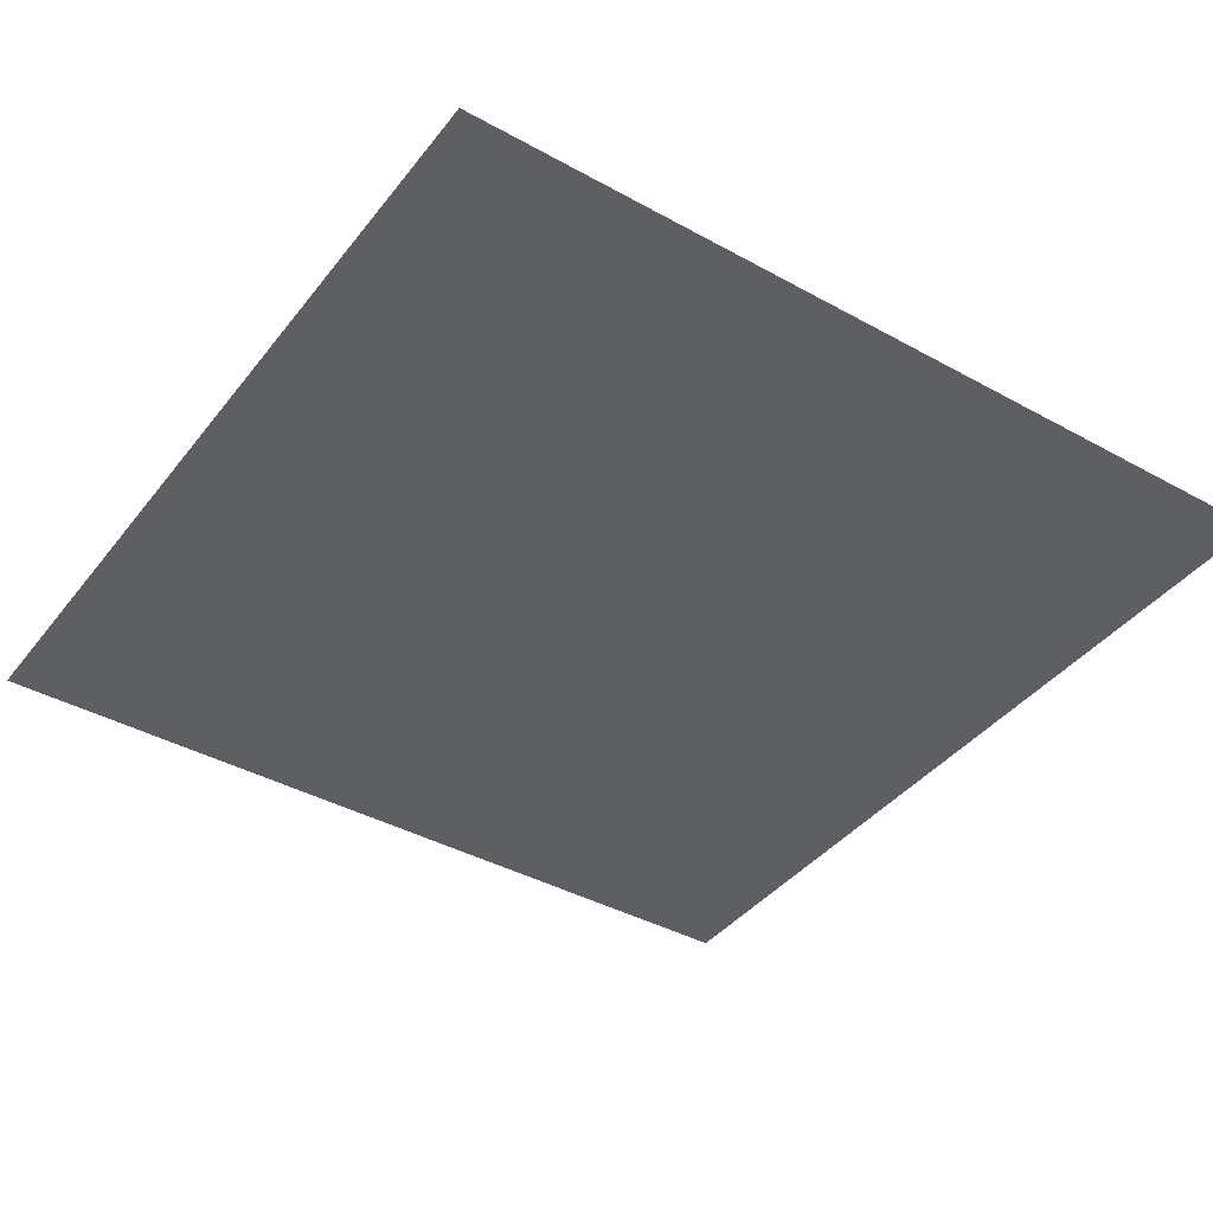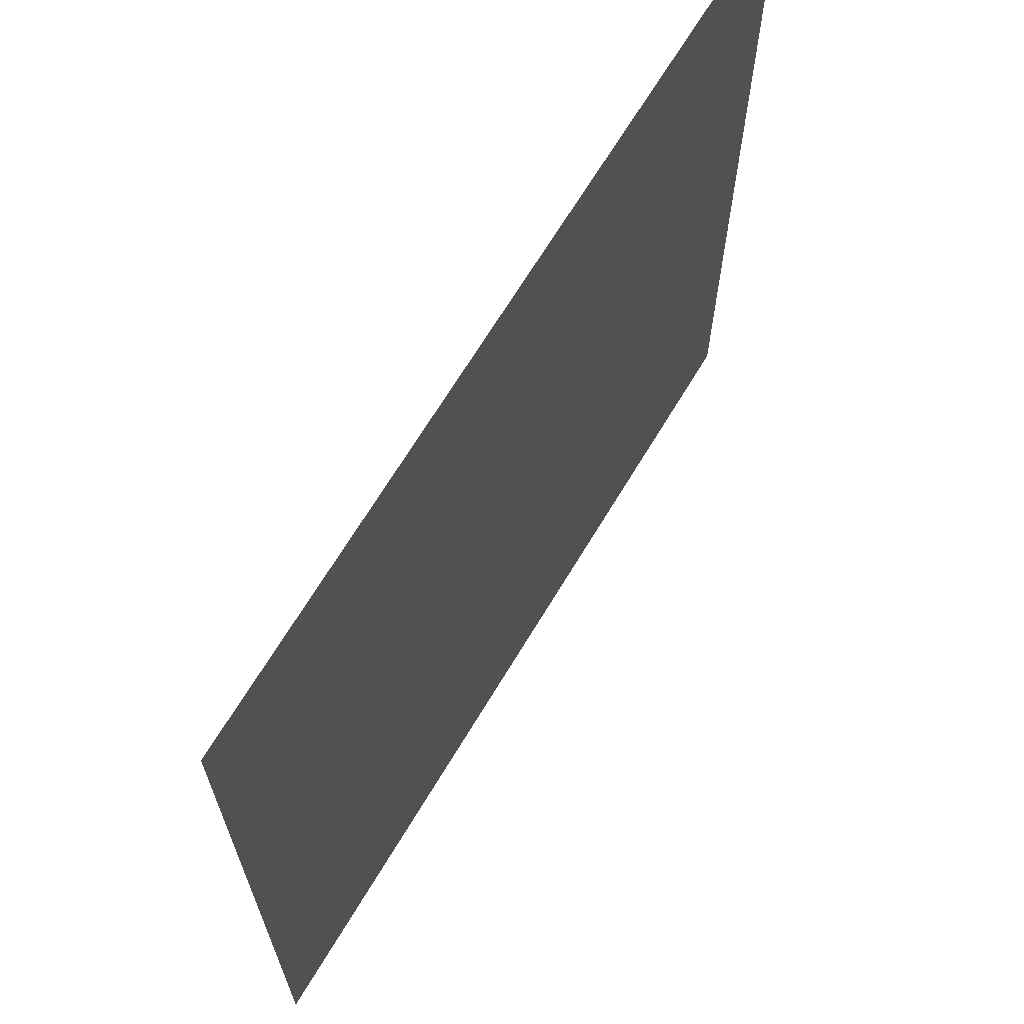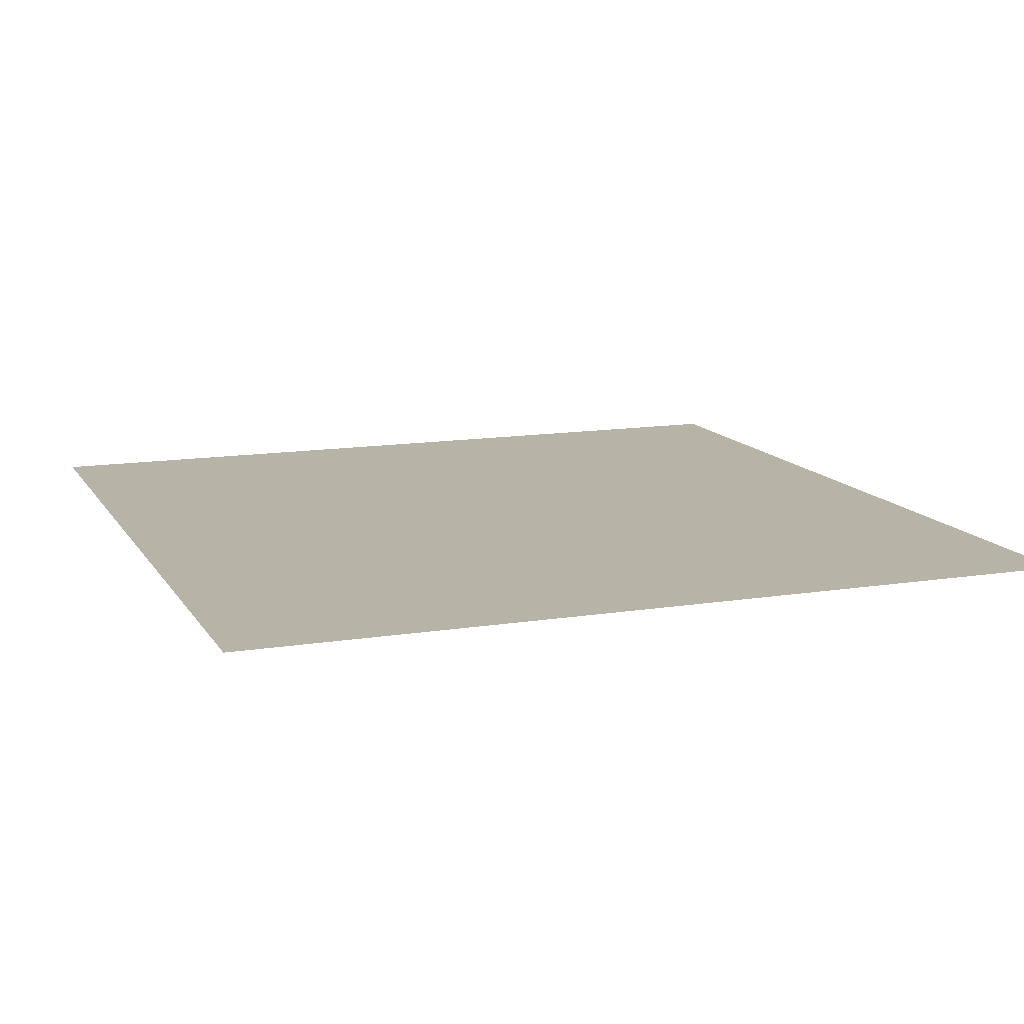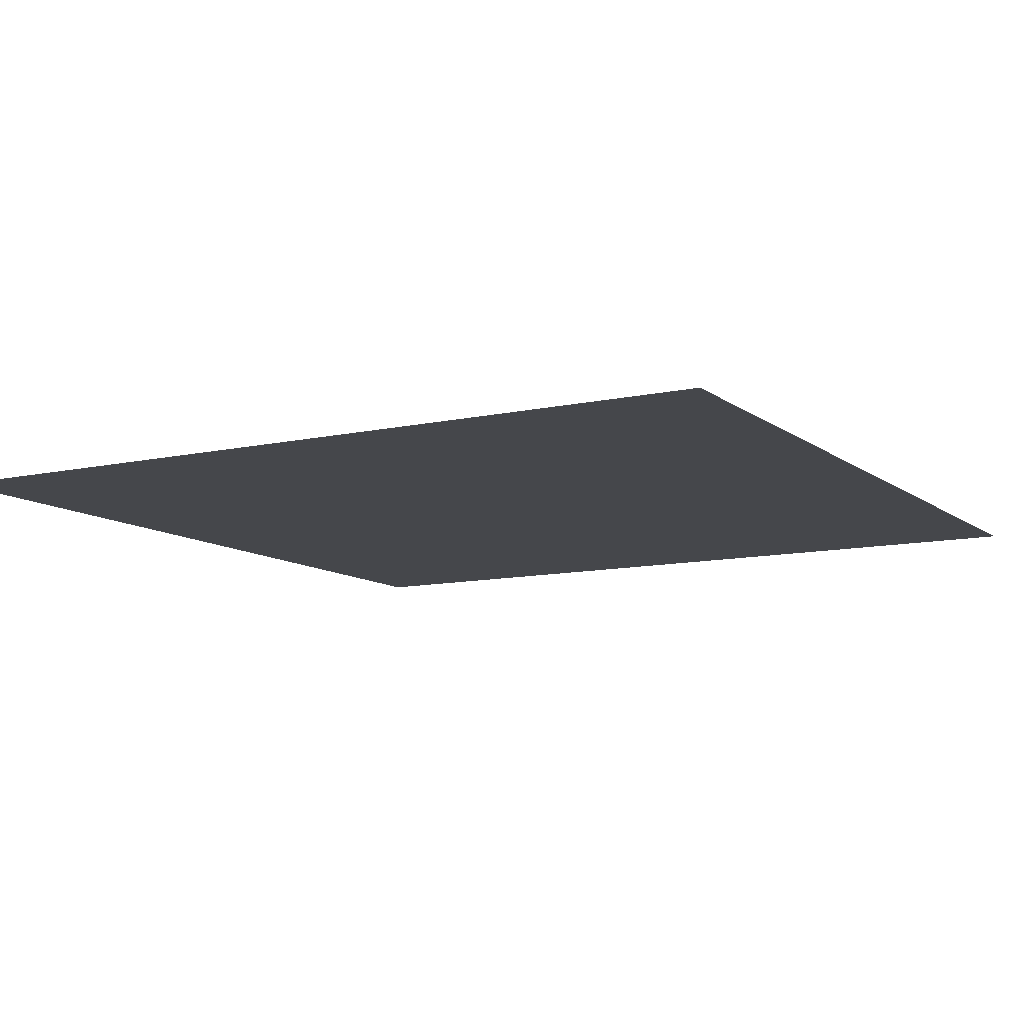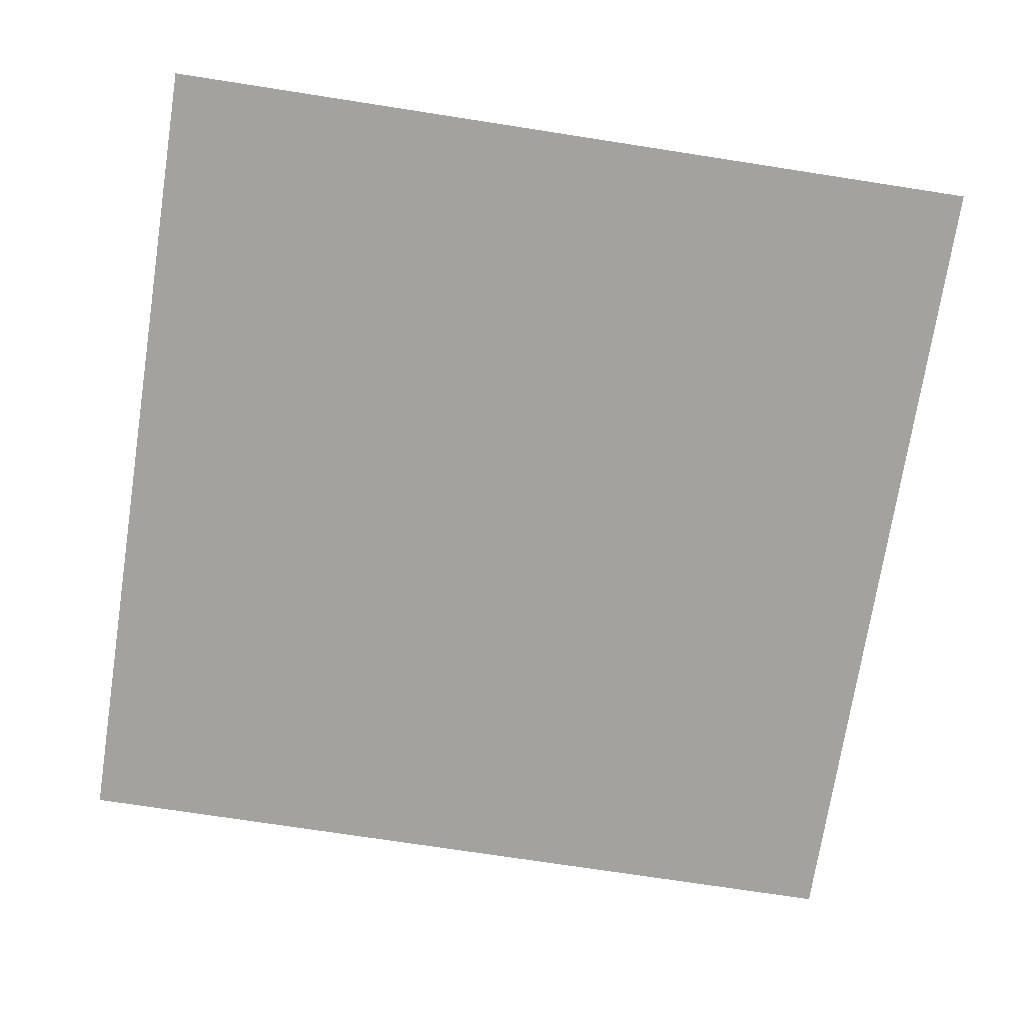
<metadata>
{"format":"obj","ext":"obj","renderer":"f3d","projection":"perspective","resolution":1024,"background":"white","views":[{"elev":-40.3,"azim":-124.2,"up":"+Z"},{"elev":67.6,"azim":121.0,"up":"+Y"},{"elev":12.9,"azim":159.6,"up":"+Z"},{"elev":-10.5,"azim":119.6,"up":"+Z"},{"elev":-72.6,"azim":171.2,"up":"+Z"}]}
</metadata>
<code>
o grass_Plane
v 1 2 -0
v -1 2 -0
v 1 -0 0
v -1 0 0
f 2 3 1
f 2 4 3

</code>
